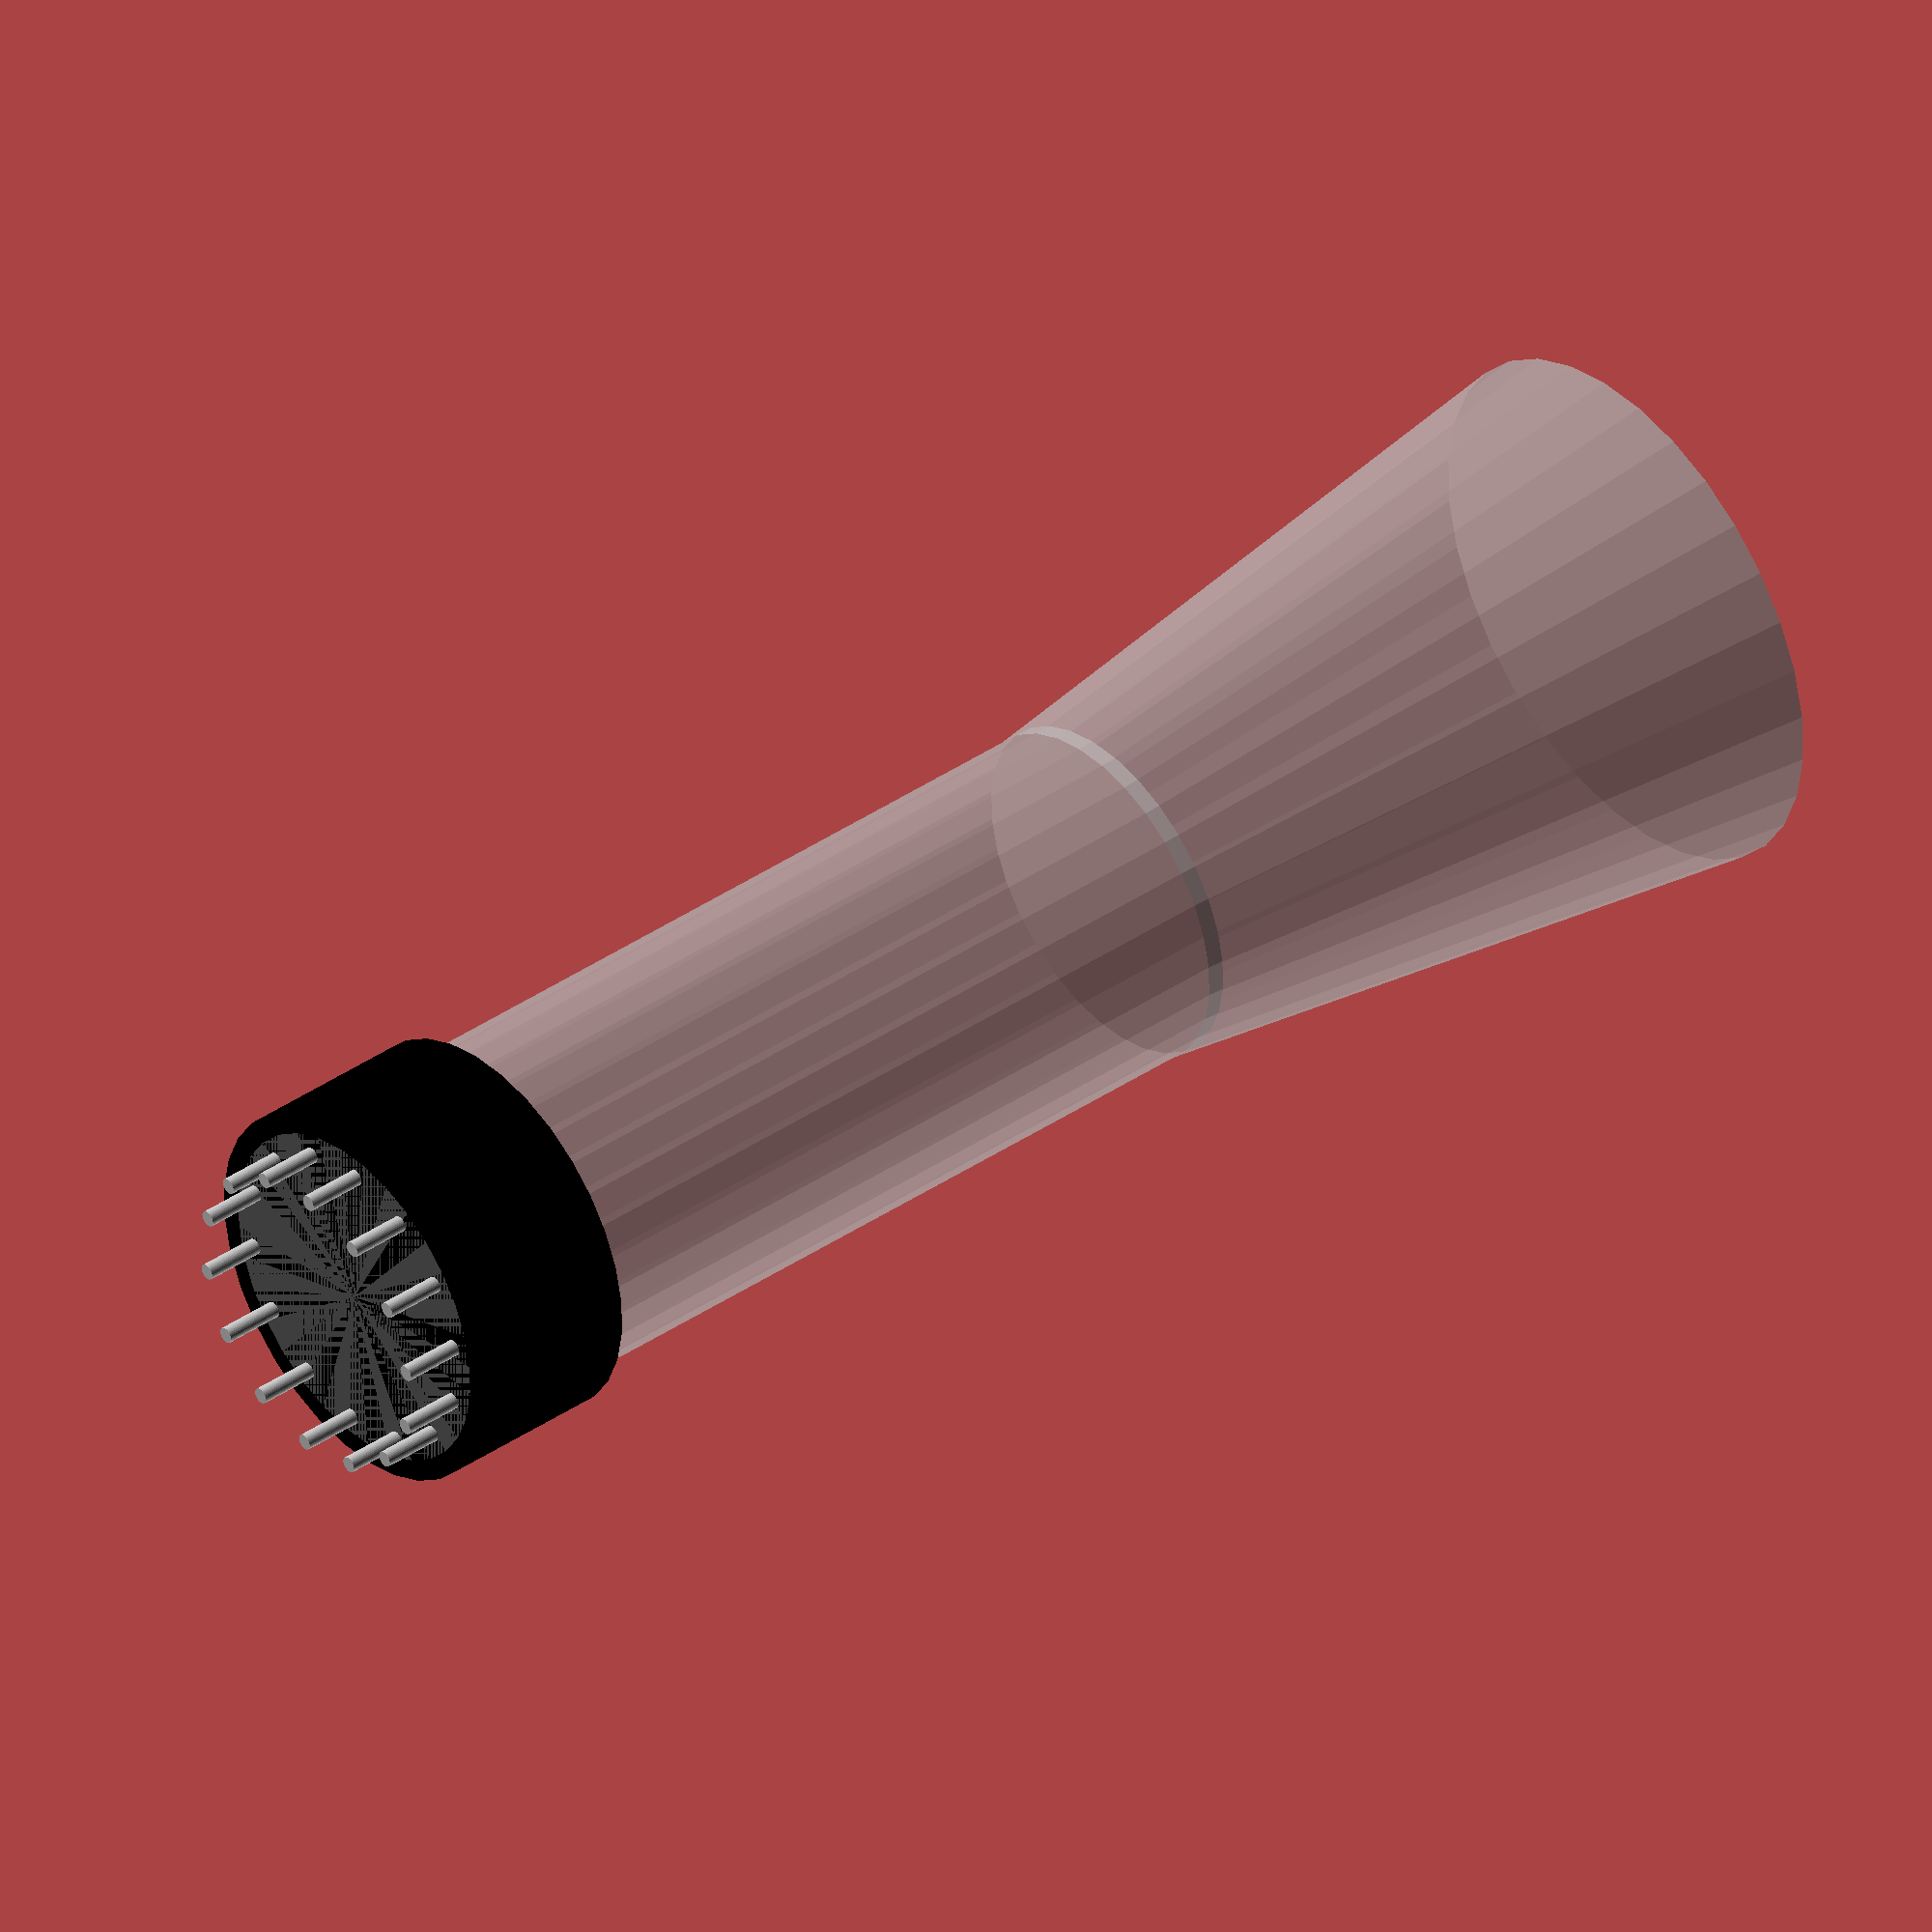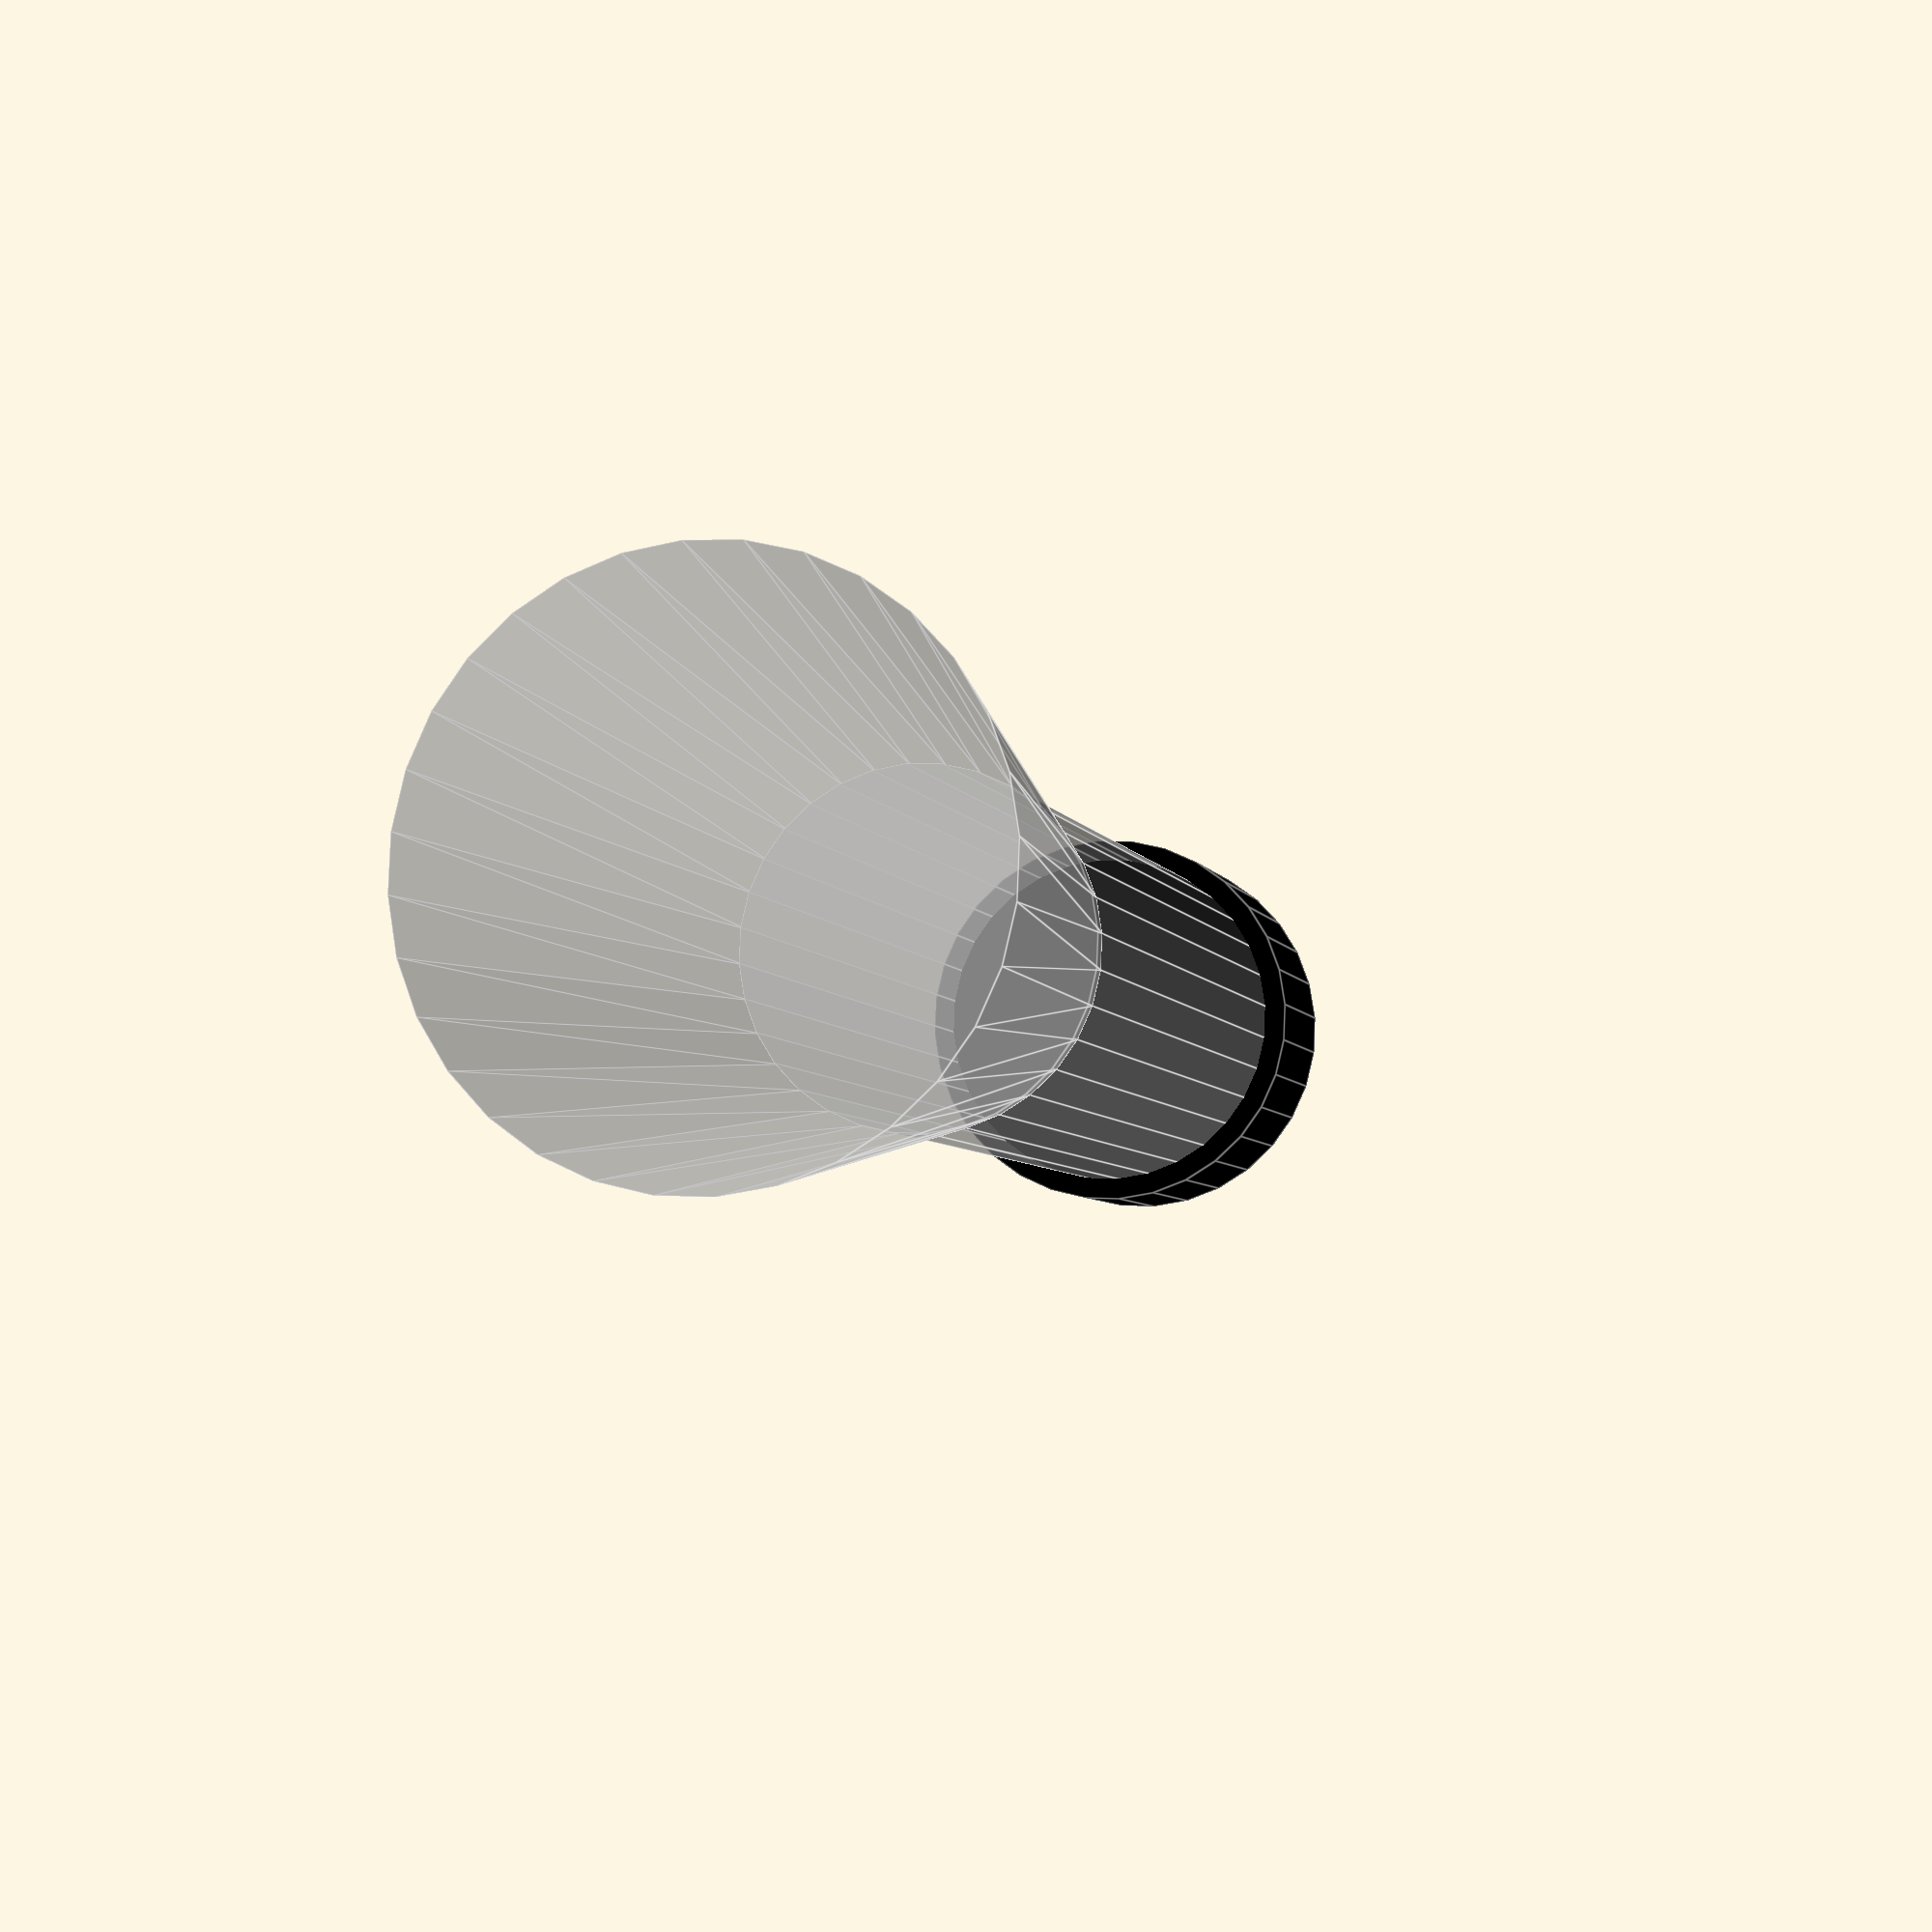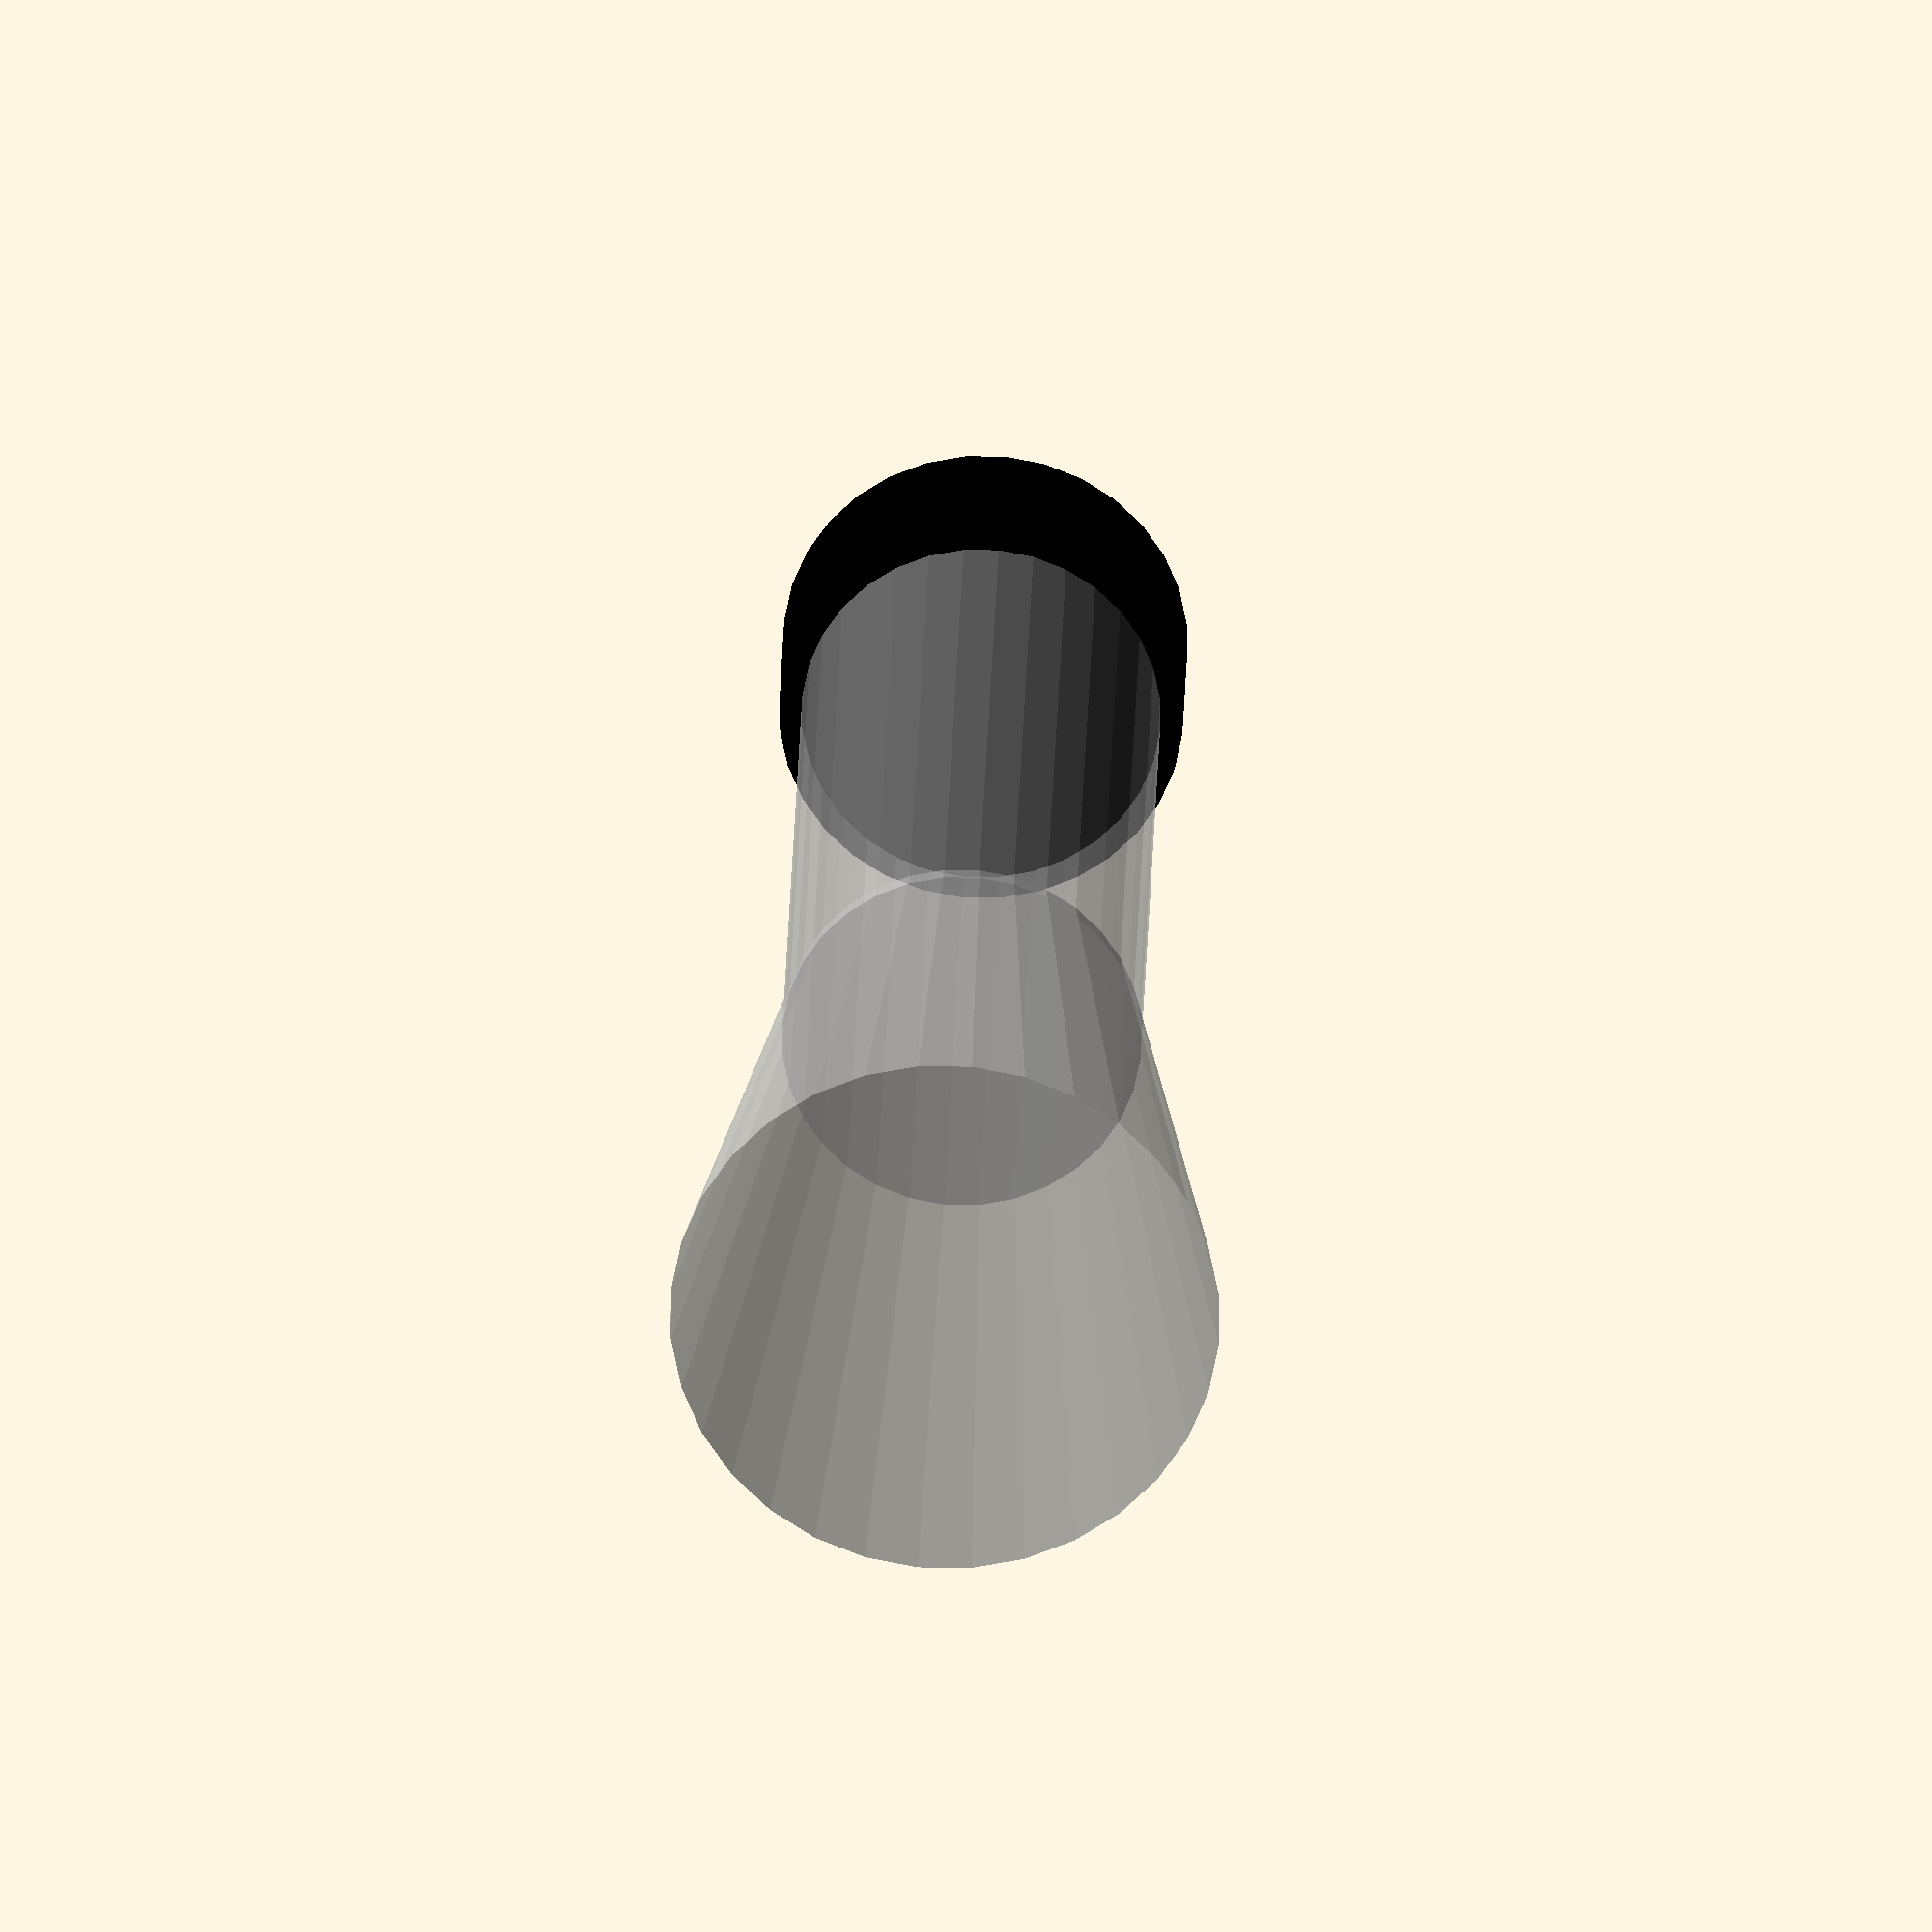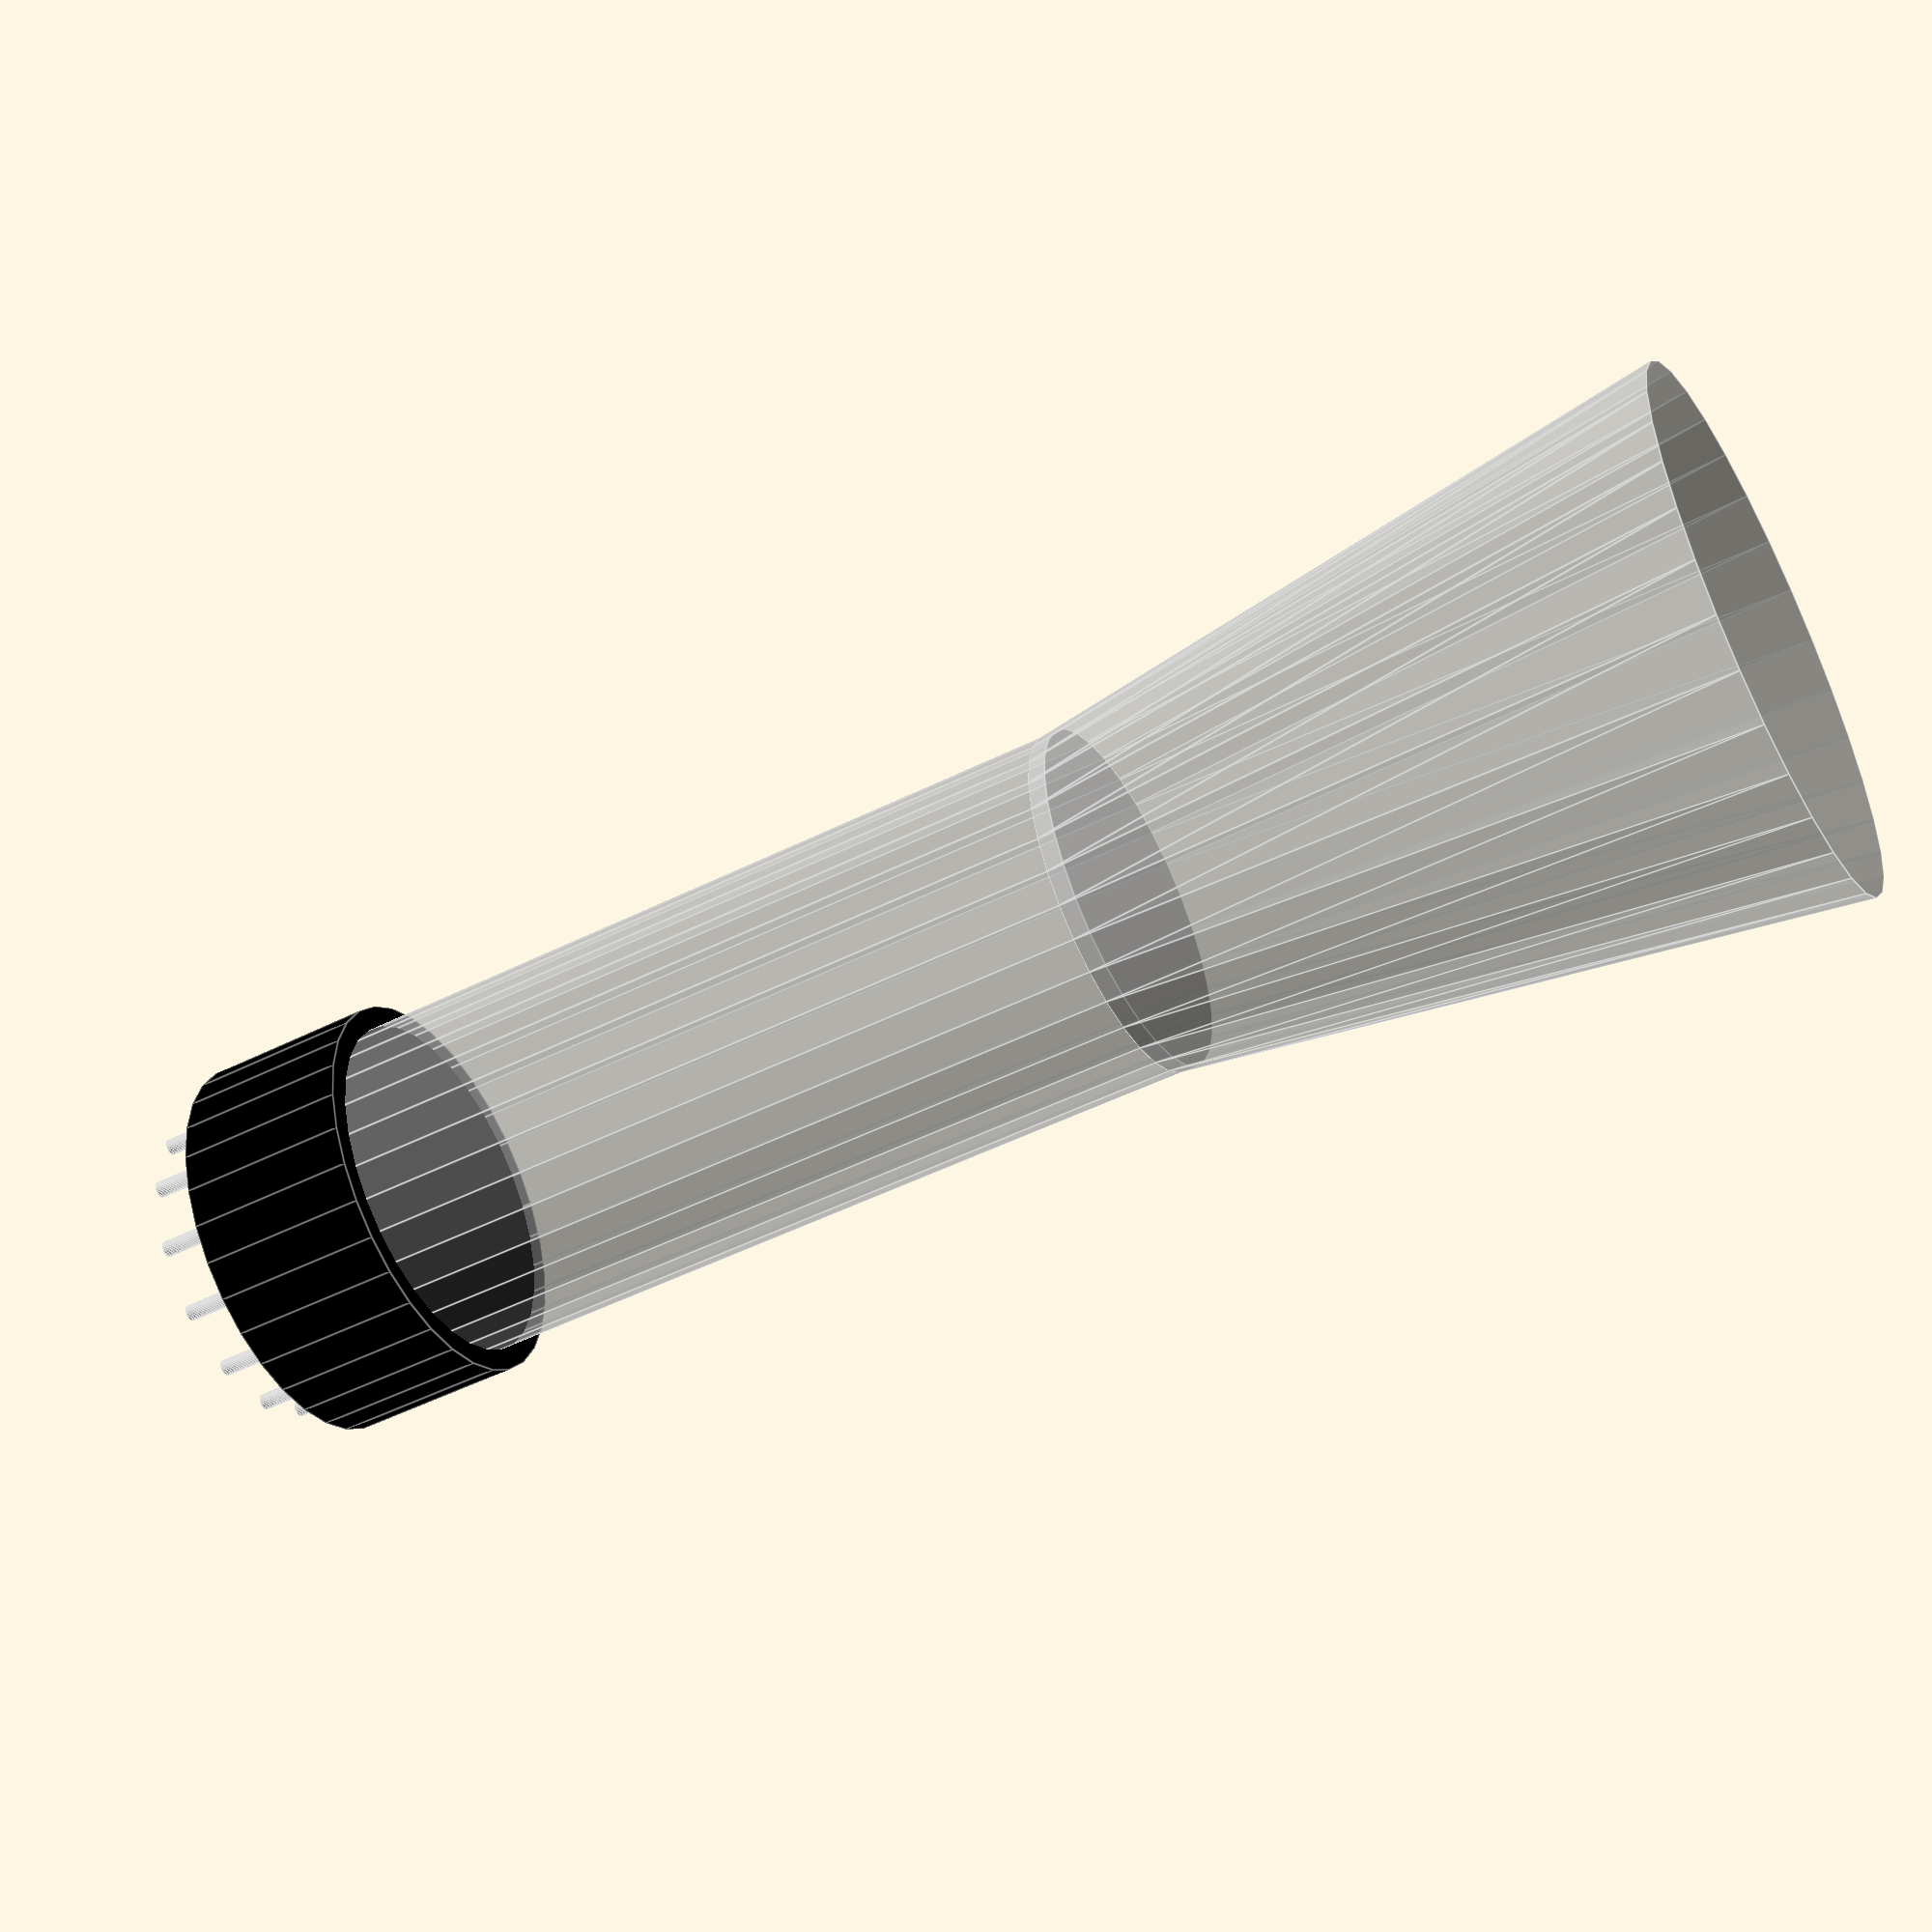
<openscad>
//
// 3BP1 CRT, somewhat crude
//

mm = 25.4;
e = 0.1;

$fn = 32;

// origin at center of base in the plane of the PCB more or less

module tube() {
     // neck
     cylinder( h=(5.38+e)*mm, d=2*mm);
     // top
     translate( [0, 0, 5.38*mm])
     cylinder( h=3.875*mm, d1=2*mm, d2=3.063*mm);
}

// pin circle
pin_dia = 0.093*mm;
pin_cir = (1.75/2)*mm;
pin_len = 0.35*mm;

module base() {
     color( "black") {
	  cylinder( h=1*mm, d=2.25*mm);
     }
     color( "silver") {
	  for( a=[0:14]) {
		    rotate( [0, 0, (360/14)*a])
	       translate( [ pin_cir, 0, -pin_len])
		    cylinder( h=pin_len, d=pin_dia);
	  }
     }
}

% tube();
base();



</openscad>
<views>
elev=140.2 azim=243.2 roll=310.2 proj=o view=solid
elev=185.7 azim=232.9 roll=165.1 proj=p view=edges
elev=336.0 azim=264.4 roll=1.4 proj=o view=wireframe
elev=50.4 azim=41.9 roll=298.7 proj=p view=edges
</views>
